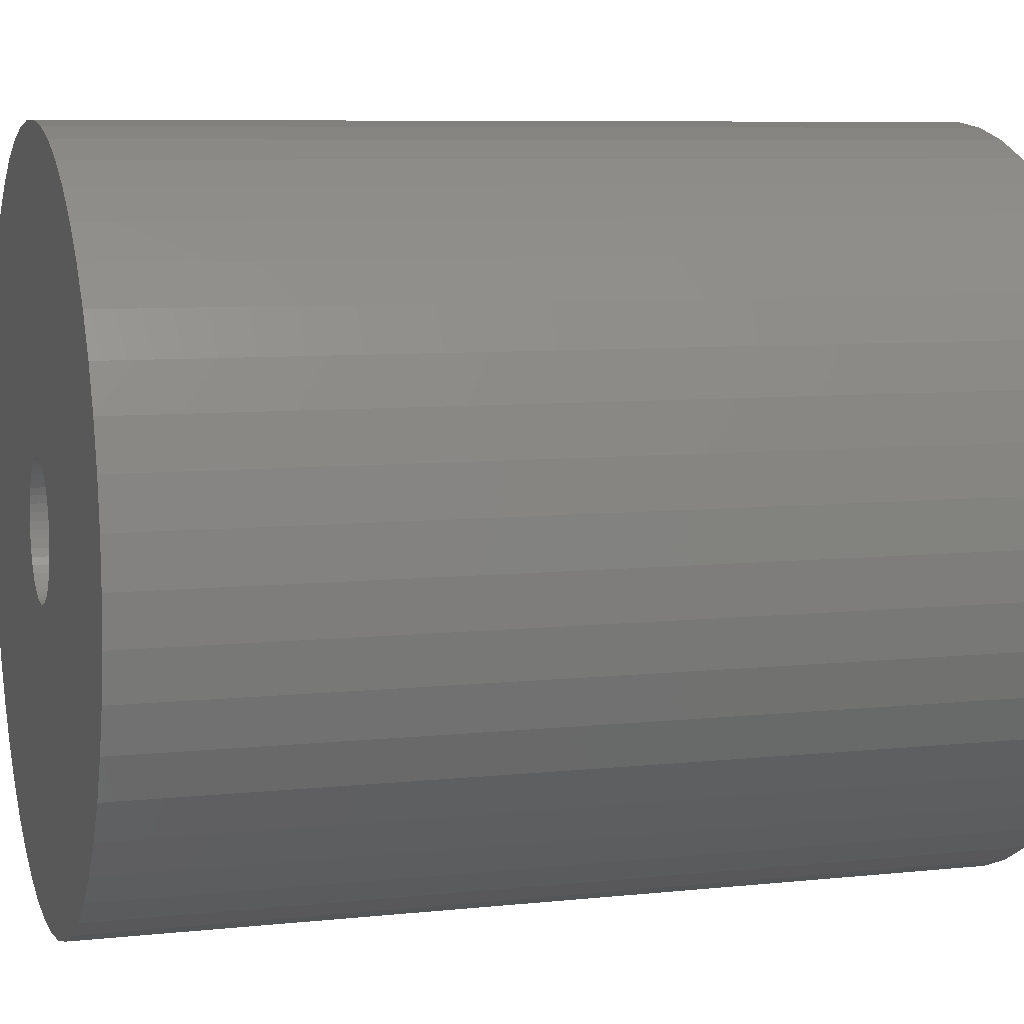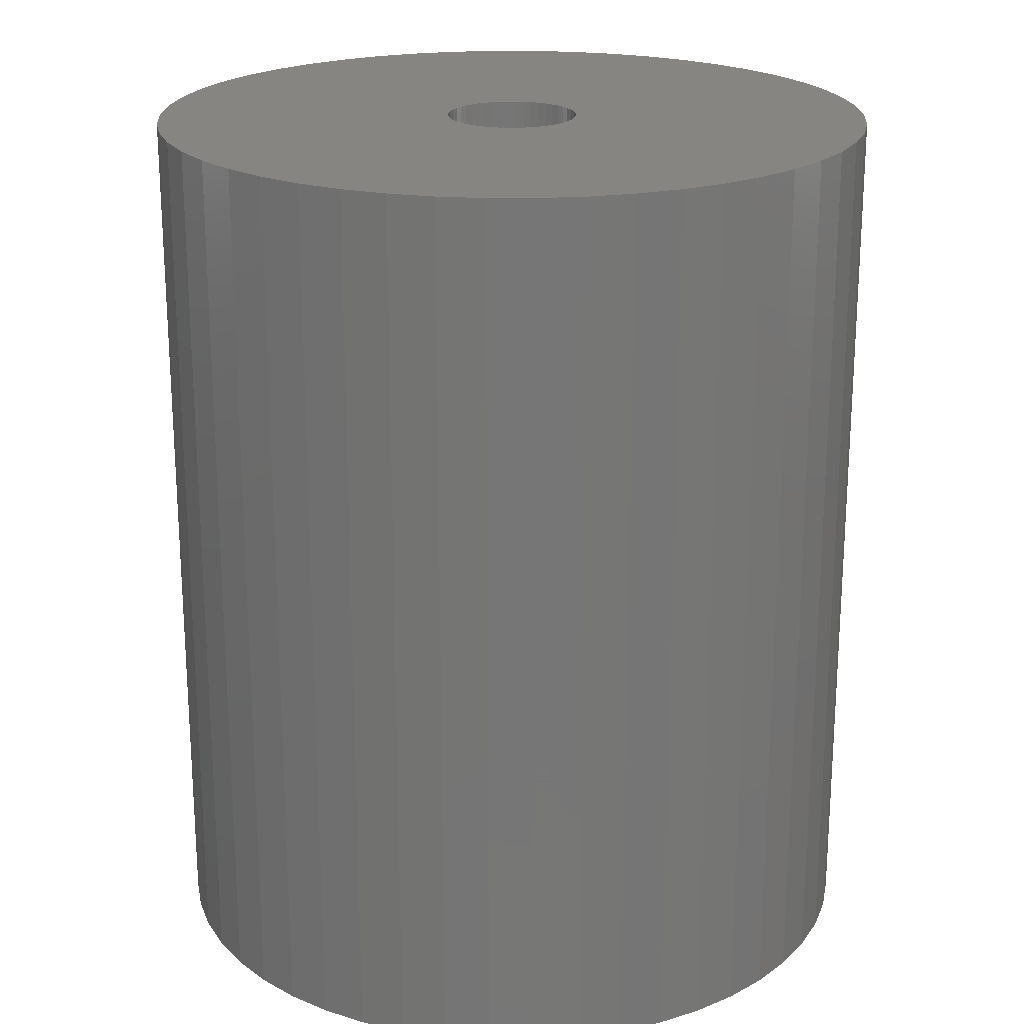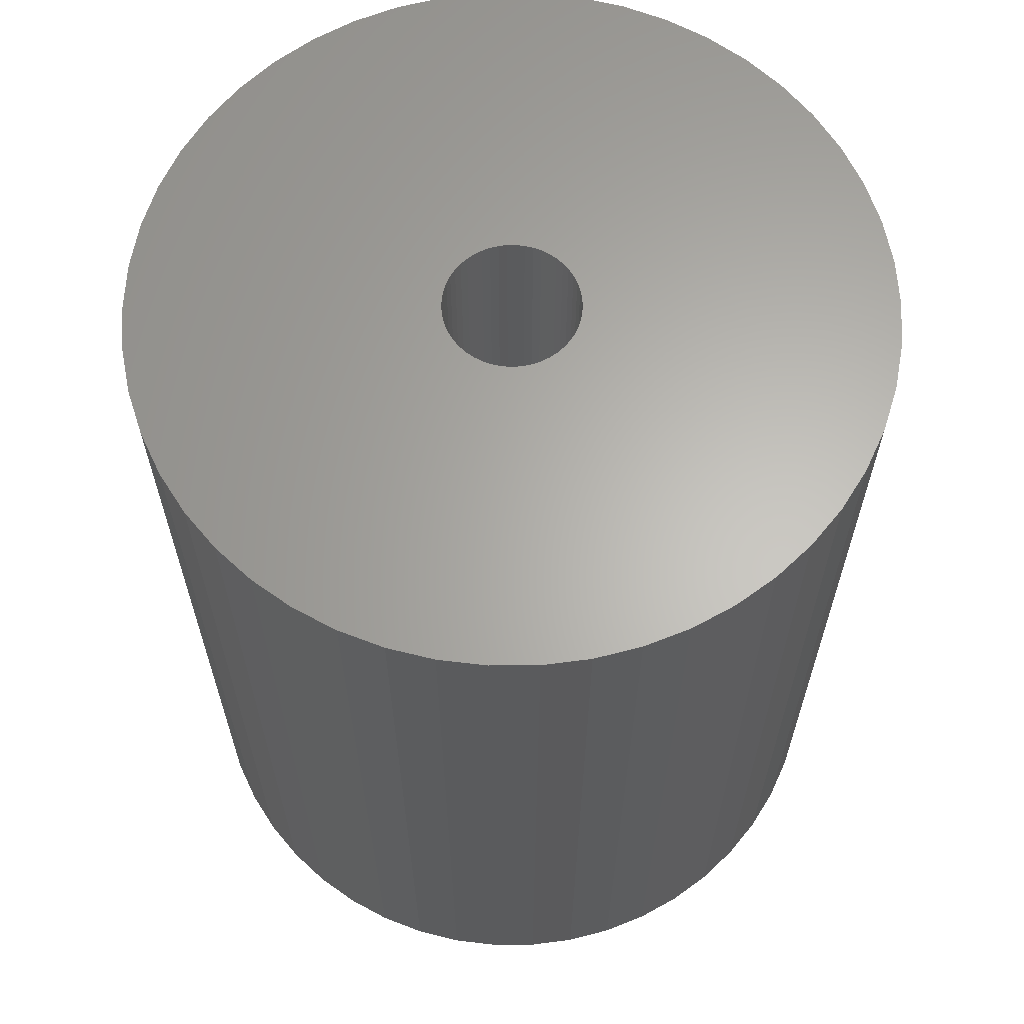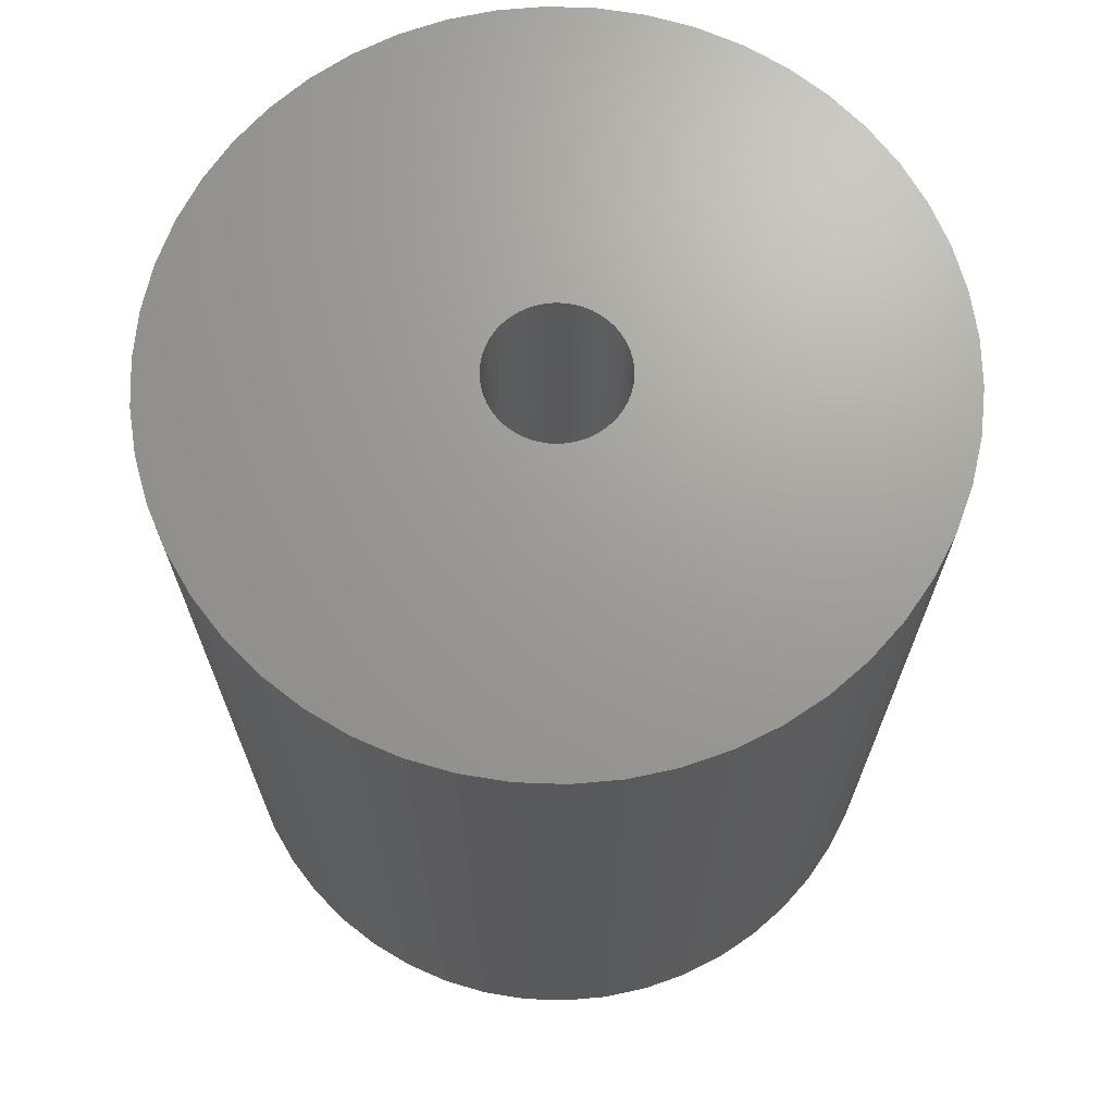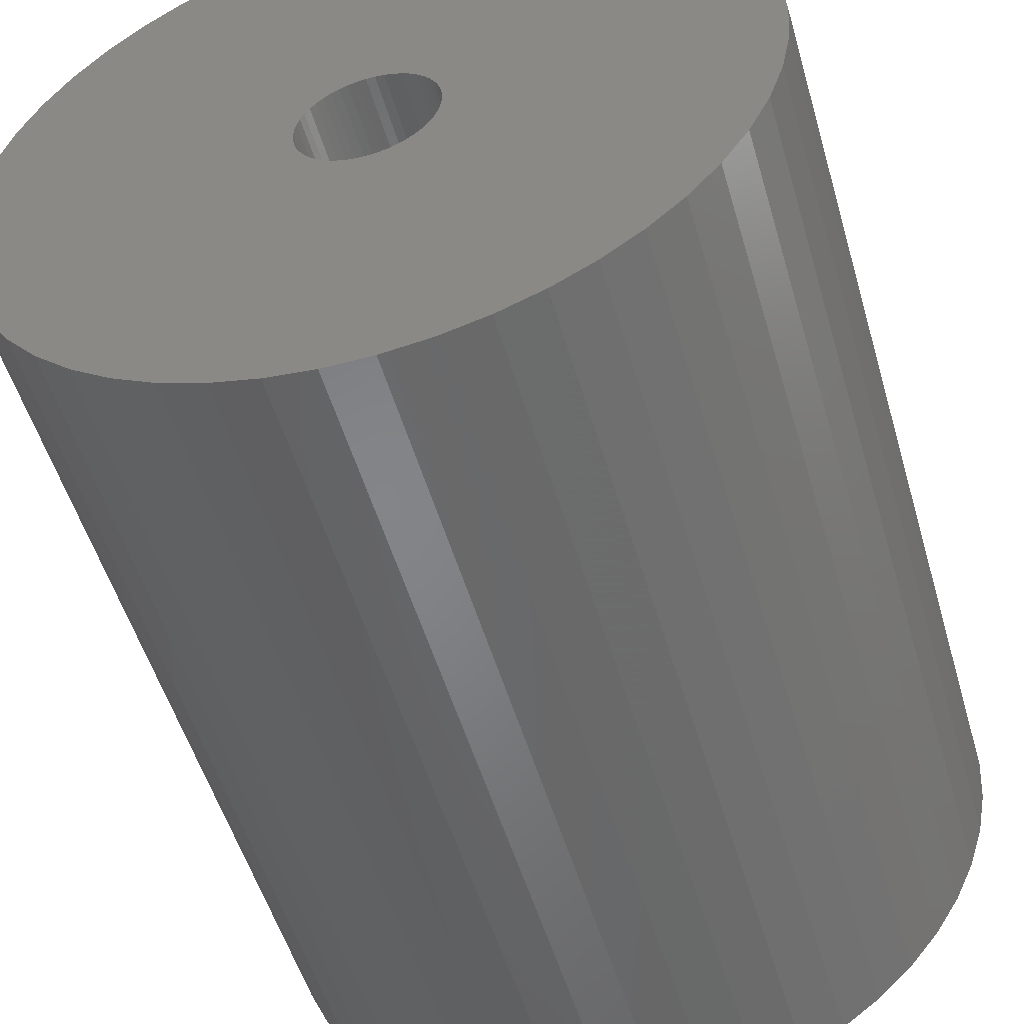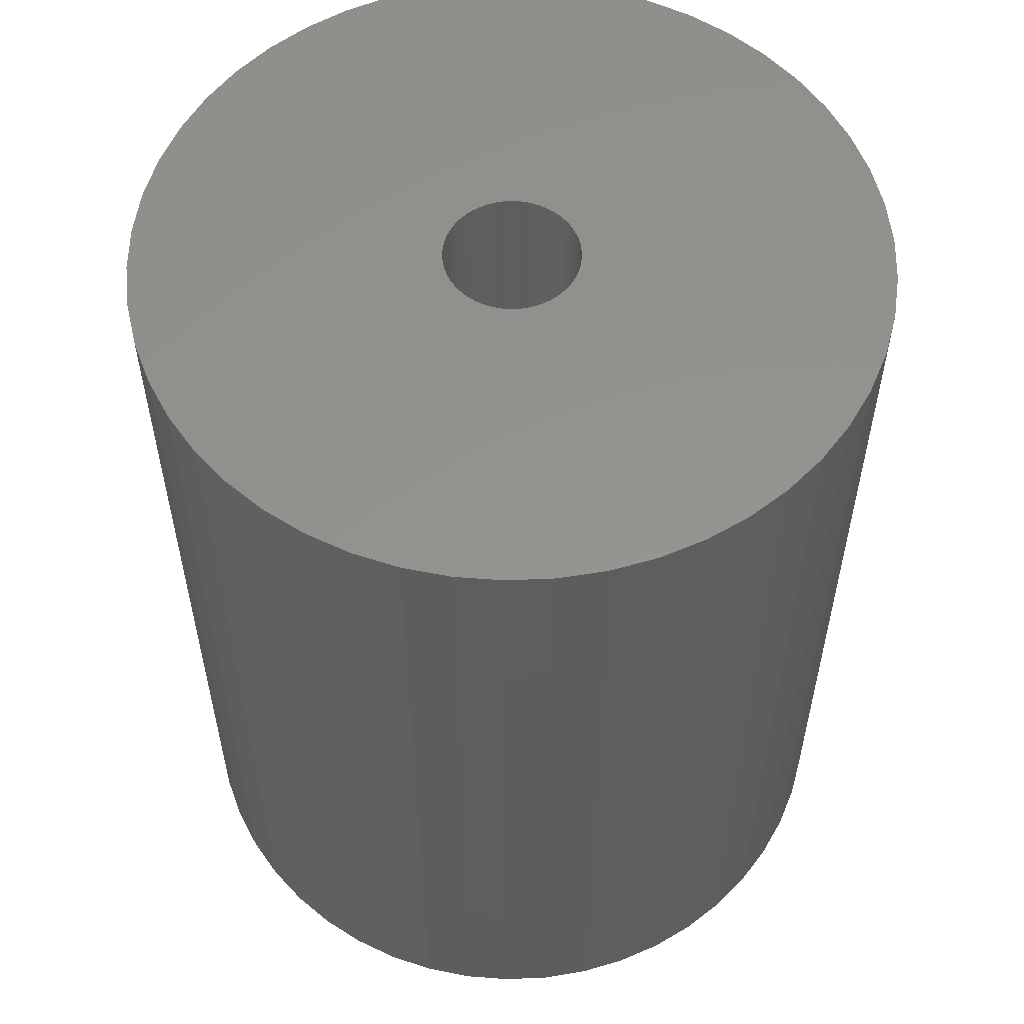
<metadata>
{"format":"stl","ext":"stl","renderer":"f3d","projection":"perspective","resolution":1024,"background":"white","views":[{"elev":7.5,"azim":-107.0,"up":"+Y"},{"elev":21.2,"azim":-122.3,"up":"+Z"},{"elev":64.0,"azim":107.7,"up":"+Z"},{"elev":69.1,"azim":-55.5,"up":"+Z"},{"elev":-52.1,"azim":-163.9,"up":"+Y"},{"elev":56.4,"azim":-60.2,"up":"+Z"}]}
</metadata>
<code>
# stl→obj: 200 verts, 400 faces
v 16.5 0 20
v 16.37 2.068 -20
v 16.37 2.068 20
v 16.5 0 -20
v -16.5 0 -20
v -16.37 2.068 20
v -16.37 2.068 -20
v -16.5 0 20
v 1.036 16.47 -20
v -1.036 16.47 20
v 1.036 16.47 20
v -1.036 16.47 -20
v -1.036 -16.47 -20
v 1.036 -16.47 20
v -1.036 -16.47 20
v 1.036 -16.47 -20
v 12.03 11.29 -20
v 10.52 12.71 20
v 12.03 11.29 20
v 10.52 12.71 -20
v -10.52 12.71 -20
v -12.03 11.29 20
v -10.52 12.71 20
v -12.03 11.29 -20
v -5.099 15.69 -20
v -7.025 14.93 20
v -5.099 15.69 20
v -7.025 14.93 -20
v 15.34 6.074 20
v 14.46 7.949 -20
v 14.46 7.949 20
v 15.34 6.074 -20
v 15.98 4.103 -20
v 15.98 4.103 20
v 7.025 14.93 -20
v 5.099 15.69 20
v 7.025 14.93 20
v 5.099 15.69 -20
v 8.841 13.93 -20
v 8.841 13.93 20
v -15.34 6.074 -20
v -14.46 7.949 20
v -14.46 7.949 -20
v -15.34 6.074 20
v -15.98 4.103 -20
v -15.98 4.103 20
v -8.841 13.93 20
v -8.841 13.93 -20
v -3.092 16.21 -20
v -3.092 16.21 20
v 3.092 -16.21 20
v 3.092 -16.21 -20
v 5.099 -15.69 -20
v 7.025 -14.93 20
v 5.099 -15.69 20
v 7.025 -14.93 -20
v 13.35 9.698 20
v 13.35 9.698 -20
v 3.092 16.21 20
v 3.092 16.21 -20
v -13.35 9.698 20
v -13.35 9.698 -20
v 3 0 20
v 2.976 0.376 20
v 16.37 -2.068 20
v 2.906 0.7461 20
v 2.976 -0.376 20
v 2.789 1.104 20
v 15.98 -4.103 20
v 2.629 1.445 20
v 2.906 -0.7461 20
v 2.427 1.763 20
v 15.34 -6.074 20
v 2.187 2.054 20
v 2.789 -1.104 20
v 1.912 2.312 20
v 14.46 -7.949 20
v 1.607 2.533 20
v 2.629 -1.445 20
v 1.277 2.714 20
v 13.35 -9.698 20
v 0.9271 2.853 20
v 2.427 -1.763 20
v 12.03 -11.29 20
v 0.5621 2.947 20
v 0.1884 2.994 20
v -0.1884 2.994 20
v -0.5621 2.947 20
v -0.9271 2.853 20
v -1.277 2.714 20
v -1.607 2.533 20
v -1.912 2.312 20
v -2.187 2.054 20
v -2.427 1.763 20
v 2.187 -2.054 20
v 10.52 -12.71 20
v 1.912 -2.312 20
v 8.841 -13.93 20
v 1.607 -2.533 20
v 1.277 -2.714 20
v 0.9271 -2.853 20
v 0.5621 -2.947 20
v 0.1884 -2.994 20
v -0.1884 -2.994 20
v -0.5621 -2.947 20
v -3.092 -16.21 20
v -0.9271 -2.853 20
v -5.099 -15.69 20
v -1.277 -2.714 20
v -7.025 -14.93 20
v -1.607 -2.533 20
v -8.841 -13.93 20
v -1.912 -2.312 20
v -10.52 -12.71 20
v -2.187 -2.054 20
v -12.03 -11.29 20
v -2.427 -1.763 20
v -13.35 -9.698 20
v -2.629 -1.445 20
v -14.46 -7.949 20
v -2.789 -1.104 20
v -15.34 -6.074 20
v -2.906 -0.7461 20
v -15.98 -4.103 20
v -2.976 -0.376 20
v -16.37 -2.068 20
v -3 0 20
v -2.629 1.445 20
v -2.789 1.104 20
v -2.906 0.7461 20
v -2.976 0.376 20
v 16.37 -2.068 -20
v 15.98 -4.103 -20
v -12.03 -11.29 -20
v -10.52 -12.71 -20
v -14.46 -7.949 -20
v -15.34 -6.074 -20
v -13.35 -9.698 -20
v 3 0 -20
v 2.976 -0.376 -20
v 2.906 -0.7461 -20
v 15.34 -6.074 -20
v 2.976 0.376 -20
v 2.789 -1.104 -20
v 14.46 -7.949 -20
v 2.629 -1.445 -20
v 13.35 -9.698 -20
v 2.906 0.7461 -20
v 2.427 -1.763 -20
v 12.03 -11.29 -20
v 2.187 -2.054 -20
v 10.52 -12.71 -20
v 2.789 1.104 -20
v 1.912 -2.312 -20
v 8.841 -13.93 -20
v 1.607 -2.533 -20
v 2.629 1.445 -20
v 1.277 -2.714 -20
v 0.9271 -2.853 -20
v 2.427 1.763 -20
v 0.5621 -2.947 -20
v 0.1884 -2.994 -20
v -0.1884 -2.994 -20
v -0.5621 -2.947 -20
v -3.092 -16.21 -20
v -0.9271 -2.853 -20
v -5.099 -15.69 -20
v -1.277 -2.714 -20
v -7.025 -14.93 -20
v -1.607 -2.533 -20
v -8.841 -13.93 -20
v -1.912 -2.312 -20
v -2.187 -2.054 -20
v -2.427 -1.763 -20
v 2.187 2.054 -20
v 1.912 2.312 -20
v 1.607 2.533 -20
v 1.277 2.714 -20
v 0.9271 2.853 -20
v 0.5621 2.947 -20
v 0.1884 2.994 -20
v -0.1884 2.994 -20
v -0.5621 2.947 -20
v -0.9271 2.853 -20
v -1.277 2.714 -20
v -1.607 2.533 -20
v -1.912 2.312 -20
v -2.187 2.054 -20
v -2.427 1.763 -20
v -2.629 1.445 -20
v -2.789 1.104 -20
v -2.906 0.7461 -20
v -2.976 0.376 -20
v -3 0 -20
v -2.629 -1.445 -20
v -2.789 -1.104 -20
v -2.906 -0.7461 -20
v -15.98 -4.103 -20
v -2.976 -0.376 -20
v -16.37 -2.068 -20
f 1 2 3
f 2 1 4
f 5 6 7
f 6 5 8
f 9 10 11
f 10 9 12
f 13 14 15
f 14 13 16
f 17 18 19
f 18 17 20
f 21 22 23
f 22 21 24
f 25 26 27
f 26 25 28
f 29 30 31
f 30 29 32
f 3 33 34
f 33 3 2
f 35 36 37
f 36 35 38
f 39 37 40
f 37 39 35
f 41 42 43
f 42 41 44
f 45 44 41
f 44 45 46
f 28 47 26
f 47 28 48
f 49 27 50
f 27 49 25
f 16 51 14
f 51 16 52
f 53 54 55
f 54 53 56
f 34 32 29
f 32 34 33
f 57 17 19
f 17 57 58
f 31 58 57
f 58 31 30
f 38 59 36
f 59 38 60
f 60 11 59
f 11 60 9
f 20 40 18
f 40 20 39
f 43 61 62
f 61 43 42
f 62 22 24
f 22 62 61
f 7 46 45
f 46 7 6
f 63 1 3
f 64 3 34
f 1 63 65
f 66 34 29
f 67 65 63
f 68 29 31
f 65 67 69
f 70 31 57
f 71 69 67
f 72 57 19
f 69 71 73
f 74 19 18
f 75 73 71
f 76 18 40
f 73 75 77
f 78 40 37
f 79 77 75
f 80 37 36
f 77 79 81
f 82 36 59
f 83 81 79
f 81 83 84
f 3 64 63
f 34 66 64
f 29 68 66
f 31 70 68
f 57 72 70
f 19 74 72
f 18 76 74
f 40 78 76
f 37 80 78
f 85 59 11
f 36 82 80
f 59 85 82
f 11 86 85
f 11 87 86
f 10 87 11
f 87 10 88
f 50 88 10
f 88 50 89
f 27 89 50
f 89 27 90
f 26 90 27
f 90 26 91
f 47 91 26
f 91 47 92
f 23 92 47
f 92 23 93
f 93 22 94
f 22 93 23
f 95 84 83
f 84 95 96
f 97 96 95
f 96 97 98
f 99 98 97
f 98 99 54
f 100 54 99
f 54 100 55
f 101 55 100
f 55 101 51
f 102 51 101
f 51 102 14
f 103 14 102
f 104 14 103
f 15 104 105
f 106 105 107
f 104 15 14
f 108 107 109
f 110 109 111
f 112 111 113
f 114 113 115
f 116 115 117
f 118 117 119
f 120 119 121
f 122 121 123
f 124 123 125
f 105 106 15
f 126 125 127
f 61 94 22
f 94 61 128
f 107 108 106
f 42 128 61
f 109 110 108
f 128 42 129
f 111 112 110
f 44 129 42
f 113 114 112
f 129 44 130
f 115 116 114
f 46 130 44
f 117 118 116
f 130 46 131
f 119 120 118
f 6 131 46
f 121 122 120
f 131 6 127
f 123 124 122
f 8 127 6
f 125 126 124
f 127 8 126
f 48 23 47
f 23 48 21
f 12 50 10
f 50 12 49
f 65 4 1
f 4 65 132
f 69 132 65
f 132 69 133
f 134 114 116
f 114 134 135
f 136 122 137
f 122 136 120
f 138 120 136
f 120 138 118
f 139 4 132
f 140 132 133
f 4 139 2
f 141 133 142
f 143 2 139
f 144 142 145
f 2 143 33
f 146 145 147
f 148 33 143
f 149 147 150
f 33 148 32
f 151 150 152
f 153 32 148
f 154 152 155
f 32 153 30
f 156 155 56
f 157 30 153
f 158 56 53
f 30 157 58
f 159 53 52
f 160 58 157
f 58 160 17
f 132 140 139
f 133 141 140
f 142 144 141
f 145 146 144
f 147 149 146
f 150 151 149
f 152 154 151
f 155 156 154
f 56 158 156
f 161 52 16
f 53 159 158
f 52 161 159
f 16 162 161
f 16 163 162
f 13 163 16
f 163 13 164
f 165 164 13
f 164 165 166
f 167 166 165
f 166 167 168
f 169 168 167
f 168 169 170
f 171 170 169
f 170 171 172
f 135 172 171
f 172 135 173
f 173 134 174
f 134 173 135
f 175 17 160
f 17 175 20
f 176 20 175
f 20 176 39
f 177 39 176
f 39 177 35
f 178 35 177
f 35 178 38
f 179 38 178
f 38 179 60
f 180 60 179
f 60 180 9
f 181 9 180
f 182 9 181
f 12 182 183
f 49 183 184
f 182 12 9
f 25 184 185
f 28 185 186
f 48 186 187
f 21 187 188
f 24 188 189
f 62 189 190
f 43 190 191
f 41 191 192
f 45 192 193
f 183 49 12
f 7 193 194
f 138 174 134
f 174 138 195
f 184 25 49
f 136 195 138
f 185 28 25
f 195 136 196
f 186 48 28
f 137 196 136
f 187 21 48
f 196 137 197
f 188 24 21
f 198 197 137
f 189 62 24
f 197 198 199
f 190 43 62
f 200 199 198
f 191 41 43
f 199 200 194
f 192 45 41
f 5 194 200
f 193 7 45
f 194 5 7
f 56 98 54
f 98 56 155
f 77 142 73
f 142 77 145
f 134 118 138
f 118 134 116
f 137 124 198
f 124 137 122
f 155 96 98
f 96 155 152
f 52 55 51
f 55 52 53
f 81 145 77
f 145 81 147
f 84 147 81
f 147 84 150
f 73 133 69
f 133 73 142
f 165 15 106
f 15 165 13
f 169 108 110
f 108 169 167
f 167 106 108
f 106 167 165
f 198 126 200
f 126 198 124
f 200 8 5
f 8 200 126
f 152 84 96
f 84 152 150
f 171 110 112
f 110 171 169
f 135 112 114
f 112 135 171
f 139 64 143
f 64 139 63
f 127 193 131
f 193 127 194
f 182 86 87
f 86 182 181
f 162 104 103
f 104 162 163
f 176 74 76
f 74 176 175
f 188 92 93
f 92 188 187
f 185 89 90
f 89 185 184
f 153 70 157
f 70 153 68
f 143 66 148
f 66 143 64
f 179 80 82
f 80 179 178
f 180 82 85
f 82 180 179
f 177 76 78
f 76 177 176
f 129 190 128
f 190 129 191
f 130 191 129
f 191 130 192
f 184 88 89
f 88 184 183
f 161 103 102
f 103 161 162
f 158 101 100
f 101 158 159
f 148 68 153
f 68 148 66
f 160 74 175
f 74 160 72
f 157 72 160
f 72 157 70
f 181 85 86
f 85 181 180
f 178 78 80
f 78 178 177
f 128 189 94
f 189 128 190
f 94 188 93
f 188 94 189
f 131 192 130
f 192 131 193
f 186 90 91
f 90 186 185
f 187 91 92
f 91 187 186
f 183 87 88
f 87 183 182
f 140 63 139
f 63 140 67
f 151 97 95
f 97 151 154
f 141 67 140
f 67 141 71
f 146 75 144
f 75 146 79
f 151 83 149
f 83 151 95
f 164 107 105
f 107 164 166
f 172 115 113
f 115 172 173
f 117 195 119
f 195 117 174
f 121 197 123
f 197 121 196
f 159 102 101
f 102 159 161
f 154 99 97
f 99 154 156
f 156 100 99
f 100 156 158
f 144 71 141
f 71 144 75
f 149 79 146
f 79 149 83
f 163 105 104
f 105 163 164
f 166 109 107
f 109 166 168
f 170 113 111
f 113 170 172
f 119 196 121
f 196 119 195
f 123 199 125
f 199 123 197
f 125 194 127
f 194 125 199
f 168 111 109
f 111 168 170
f 115 174 117
f 174 115 173

</code>
